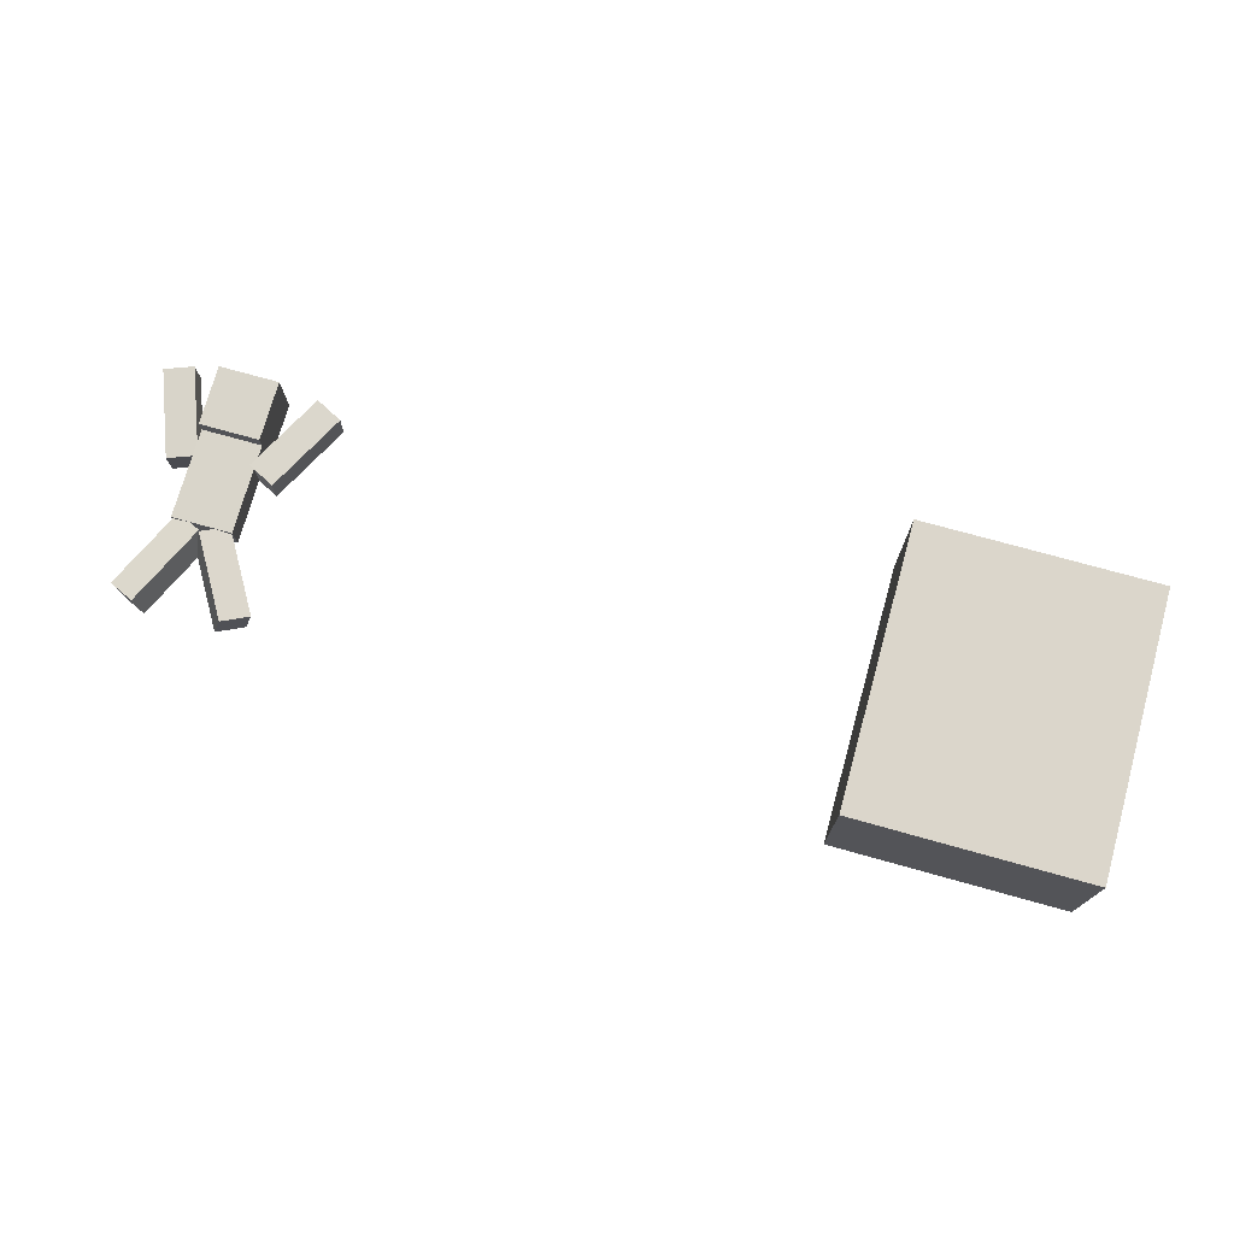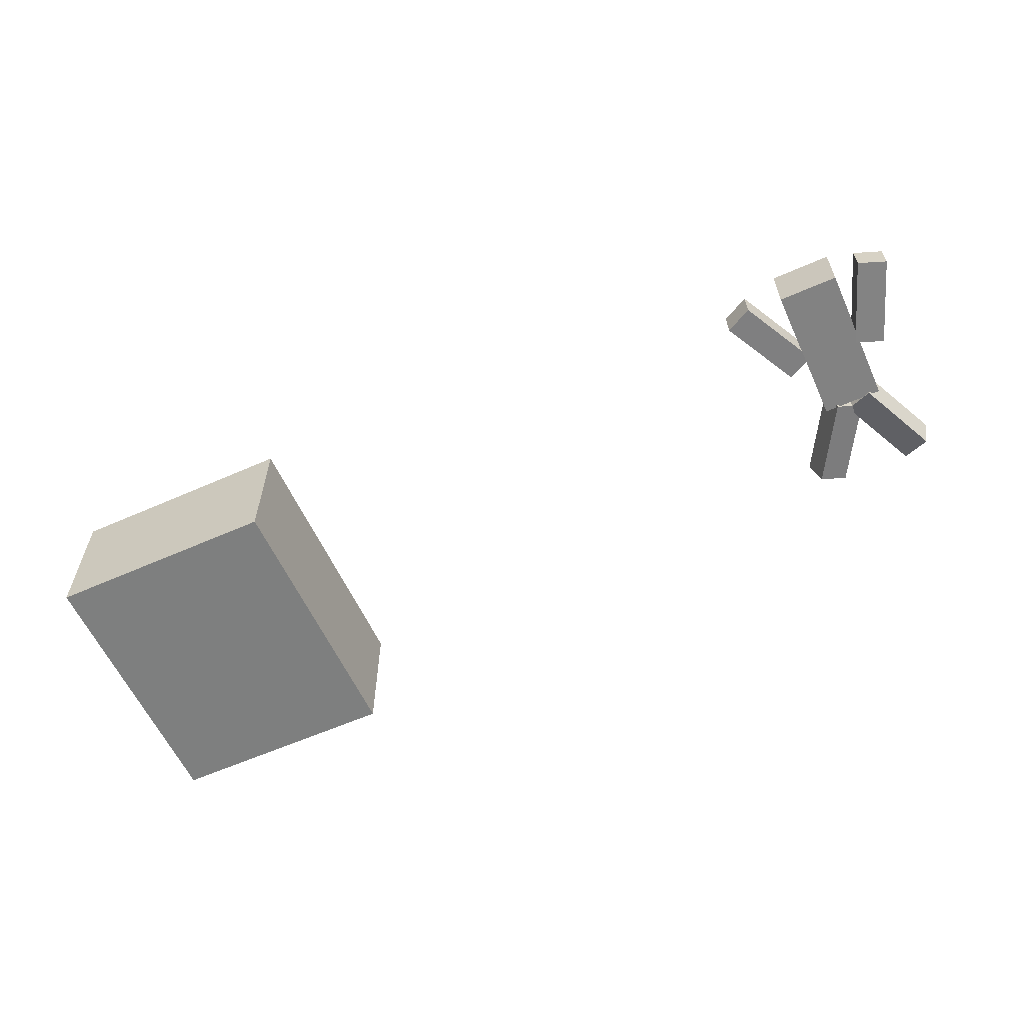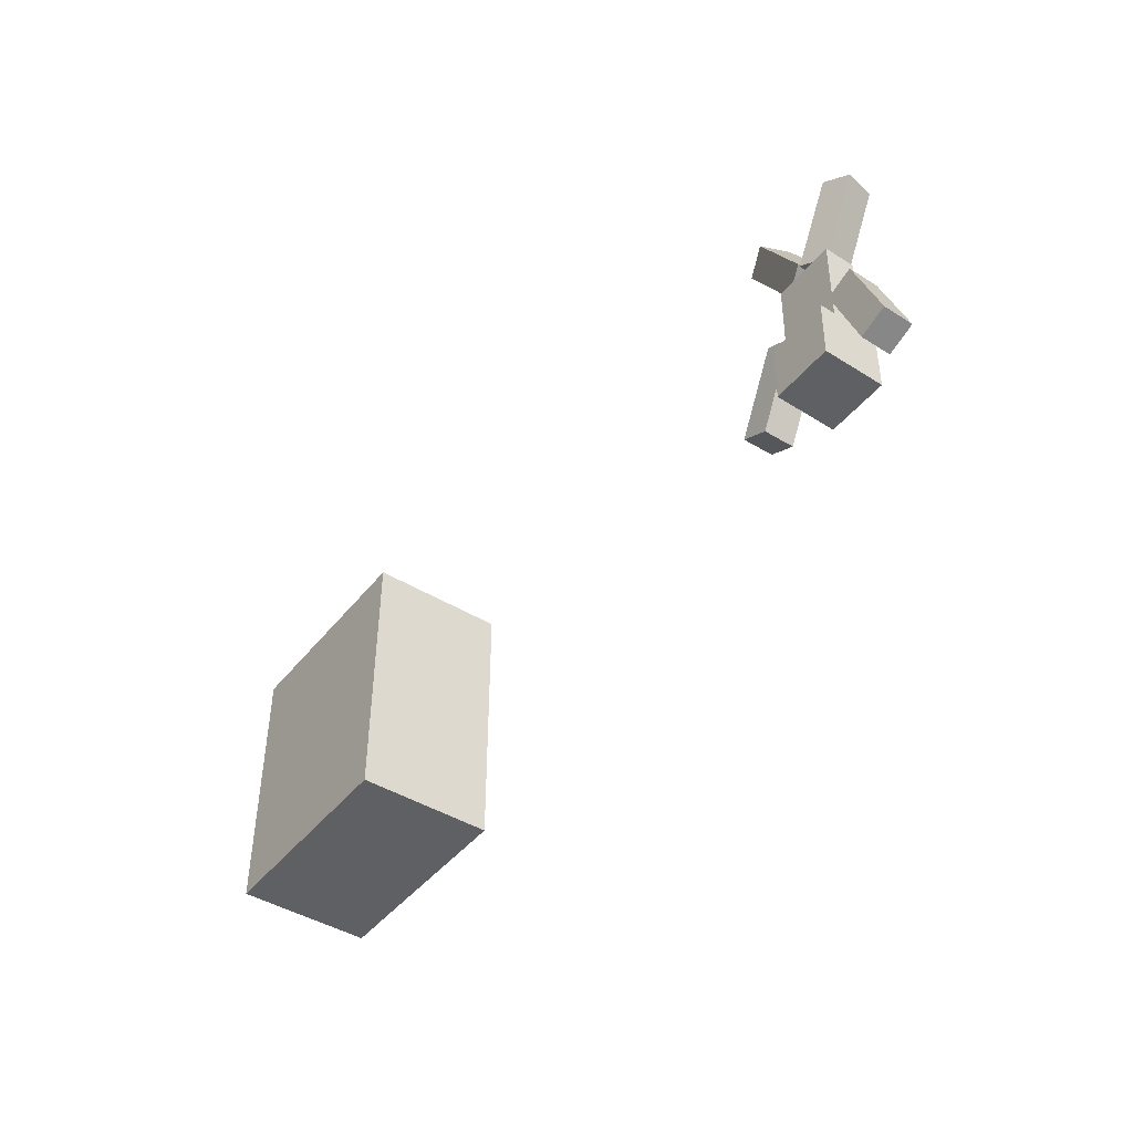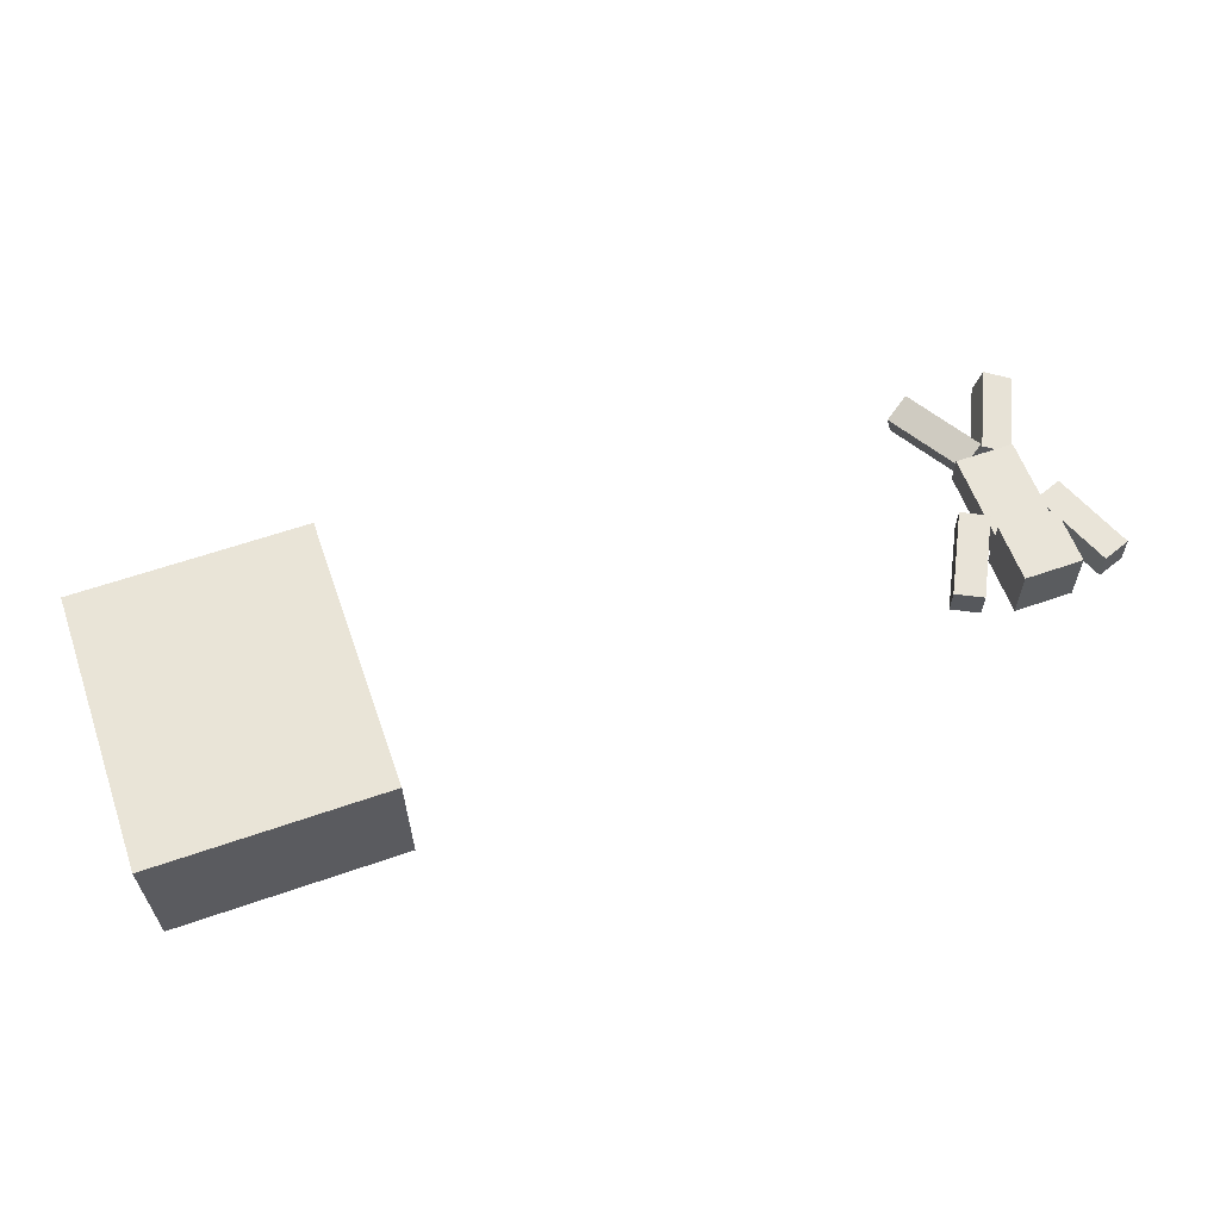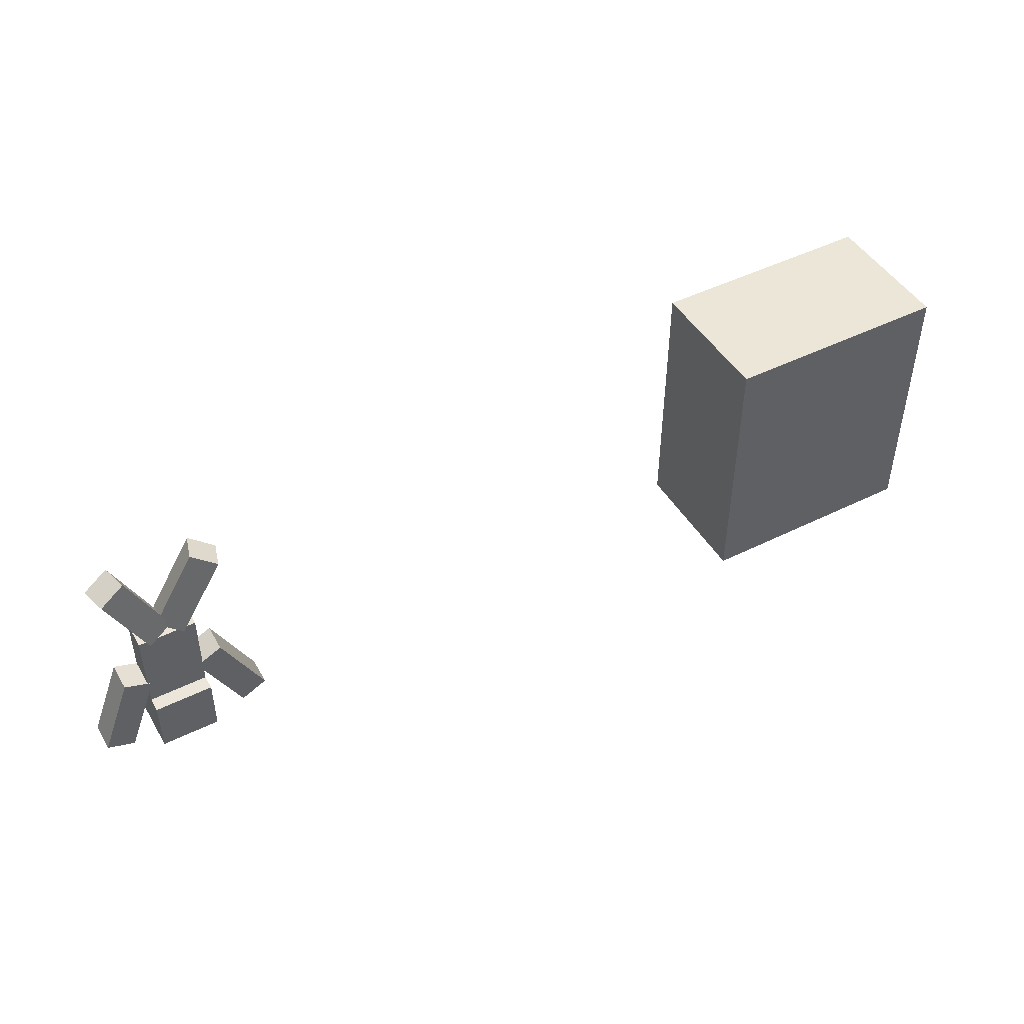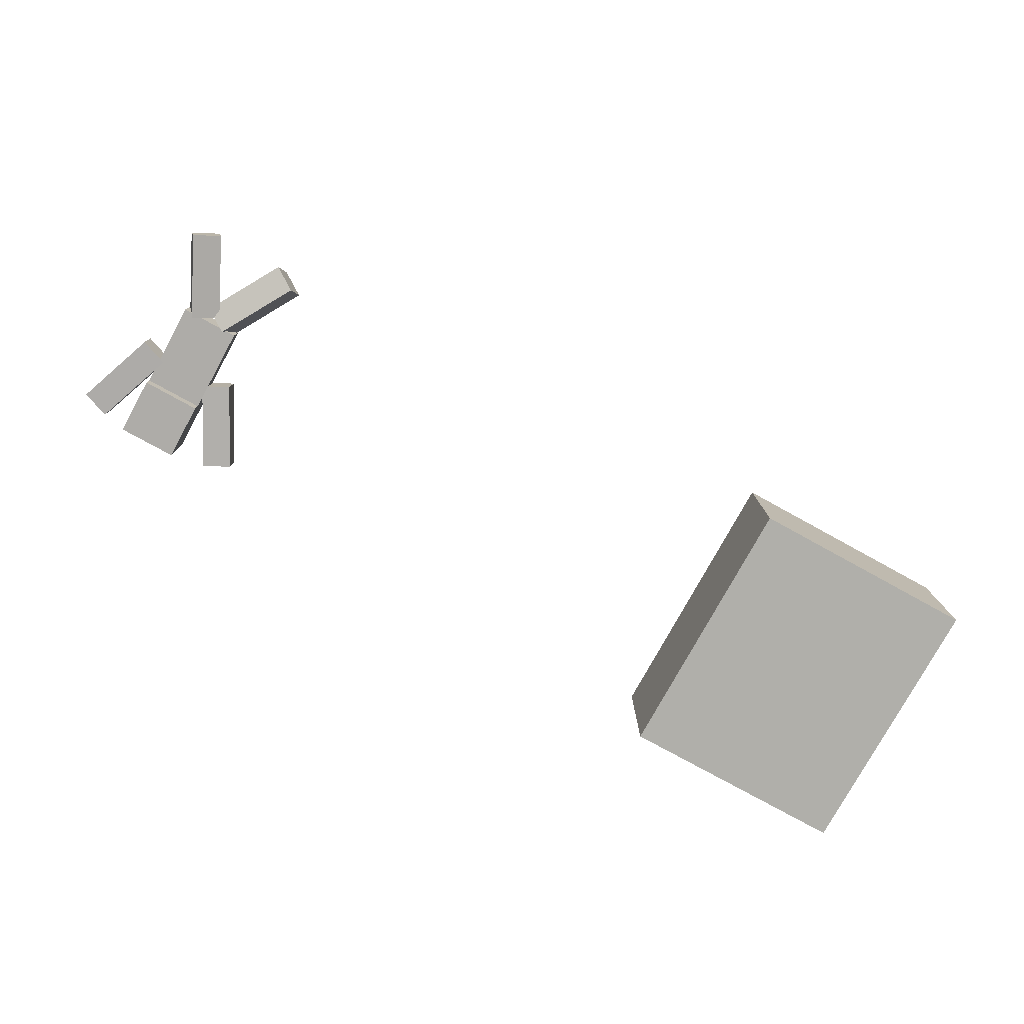
<metadata>
{"format":"obj","ext":"obj","renderer":"f3d","projection":"perspective","resolution":1024,"background":"white","views":[{"elev":73.5,"azim":15.6,"up":"+Y"},{"elev":-59.6,"azim":-155.6,"up":"+Y"},{"elev":-44.3,"azim":-125.7,"up":"+Z"},{"elev":61.2,"azim":160.5,"up":"+Y"},{"elev":46.5,"azim":-29.4,"up":"+Z"},{"elev":-78.0,"azim":-28.8,"up":"+Y"}]}
</metadata>
<code>
o Left_Arm_Cube
v 1.714 1.082 -2.208
v 3.094 1.06 -4.872
v 1.702 0.08225 -2.206
v 3.082 0.06012 -4.87
v 0.8262 1.092 -2.668
v 2.207 1.07 -5.332
v 0.8141 0.09205 -2.666
v 2.194 0.06992 -5.33
f 5 3 1
f 4 7 8
f 8 5 6
f 6 4 8
f 1 4 2
f 5 2 6
f 5 7 3
f 4 3 7
f 8 7 5
f 6 2 4
f 1 3 4
f 5 1 2
o Head_Cube.001
v 1 -0.3628 -5.426
v 1 -0.4054 -3.426
v 1 1.637 -5.383
v 1 1.594 -3.384
v -1 -0.3628 -5.426
v -1 -0.4054 -3.426
v -1 1.637 -5.383
v -1 1.594 -3.384
f 13 11 9
f 11 16 12
f 15 14 16
f 10 16 14
f 9 12 10
f 13 10 14
f 13 15 11
f 11 15 16
f 15 13 14
f 10 12 16
f 9 11 12
f 13 9 10
o Body_Cube.002
v 1 0.09445 -3.416
v 1 0.03057 -0.4164
v 1 1.094 -3.394
v 1 1.03 -0.3951
v -1 0.09445 -3.416
v -1 0.03057 -0.4164
v -1 1.094 -3.394
v -1 1.03 -0.3951
f 21 19 17
f 19 24 20
f 23 22 24
f 18 24 22
f 18 19 20
f 21 18 22
f 21 23 19
f 19 23 24
f 23 21 22
f 18 20 24
f 18 17 19
f 21 17 18
o Right_Arm_Cube.003
v -0.845 1.072 -2.537
v -1.891 1.153 -5.347
v -0.8475 0.07259 -2.565
v -1.893 0.1539 -5.375
v -1.782 1.065 -2.188
v -2.828 1.146 -4.999
v -1.785 0.06517 -2.216
v -2.83 0.1464 -5.027
f 25 31 27
f 28 31 32
f 31 30 32
f 26 32 30
f 26 27 28
f 29 26 30
f 25 29 31
f 28 27 31
f 31 29 30
f 26 28 32
f 26 25 27
f 29 25 26
o Left_Leg_Cube.004
v 0.5601 -0.08129 -0.487
v 2.085 -0.1414 2.096
v 0.8397 0.8681 -0.63
v 2.365 0.8079 1.953
v -0.2544 0.2322 0.001165
v 1.27 0.172 2.584
v 0.02523 1.182 -0.1418
v 1.55 1.121 2.441
f 33 39 35
f 36 39 40
f 39 38 40
f 34 40 38
f 34 35 36
f 37 34 38
f 33 37 39
f 36 35 39
f 39 37 38
f 34 36 40
f 34 33 35
f 37 33 34
o Right_Leg_Cube.005
v 0.2272 0.1589 -0.1228
v -1.058 0.08104 2.587
v 0.00631 1.131 -0.1997
v -1.279 1.053 2.51
v -0.6489 -0.07357 -0.5452
v -1.935 -0.1514 2.164
v -0.8698 0.8987 -0.6221
v -2.155 0.8208 2.087
f 45 43 41
f 43 48 44
f 47 46 48
f 46 44 48
f 42 43 44
f 46 41 42
f 45 47 43
f 43 47 48
f 47 45 46
f 46 42 44
f 42 41 43
f 46 45 41
o Cube_Cube.006
v 21.21 -2.37 -6.03
v 21.21 2.37 -6.03
v 21.21 -2.37 3.445
v 21.21 2.37 3.445
v 29.14 -2.37 -6.03
v 29.14 2.37 -6.03
v 29.14 -2.37 3.445
v 29.14 2.37 3.445
f 50 49 51
f 52 51 55
f 56 55 53
f 54 53 49
f 55 51 49
f 52 56 54
f 50 51 52
f 52 55 56
f 56 53 54
f 54 49 50
f 55 49 53
f 52 54 50

</code>
